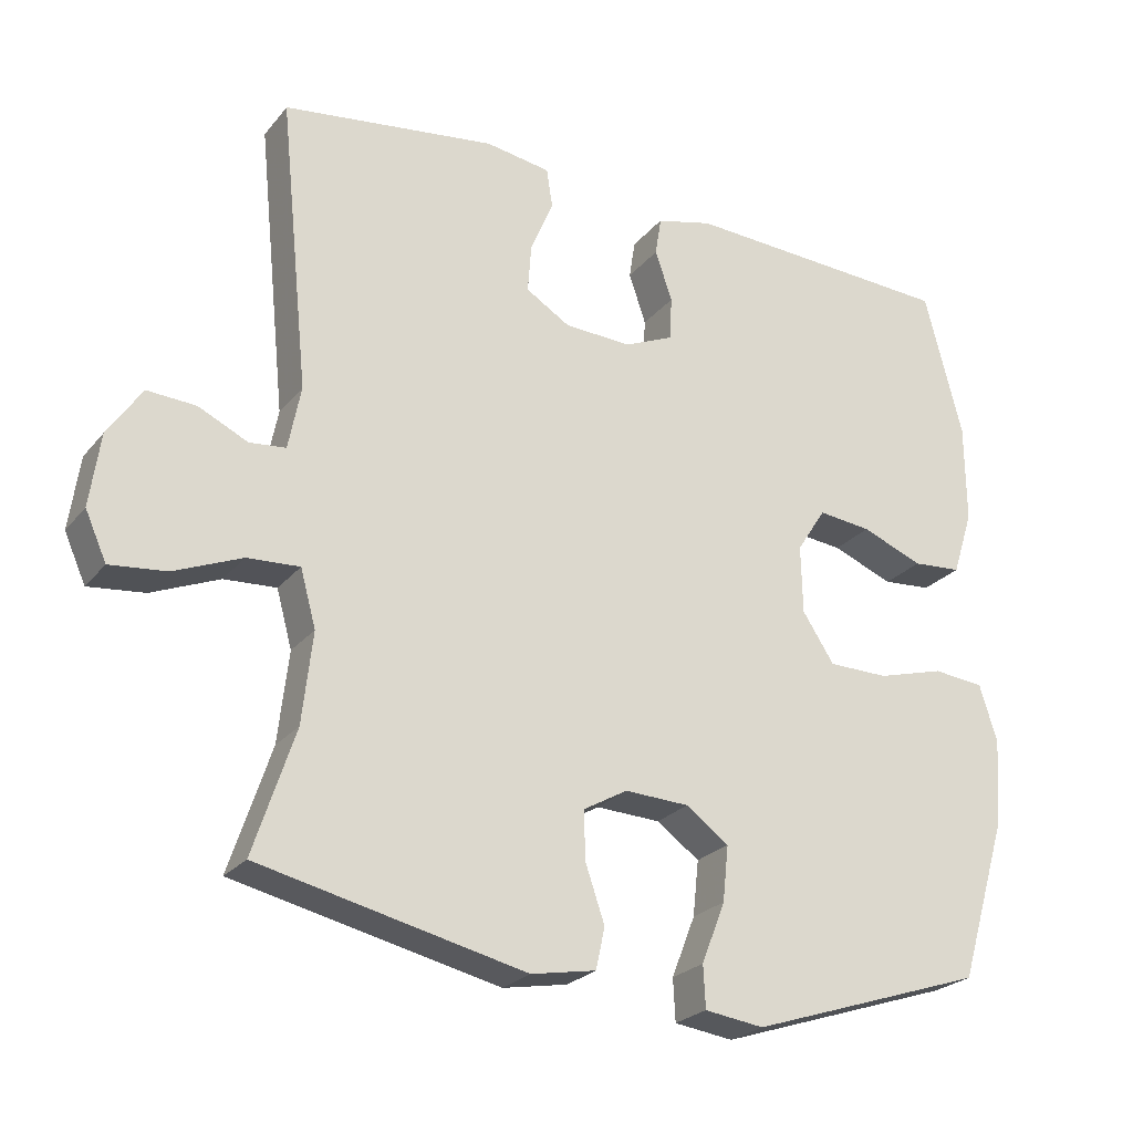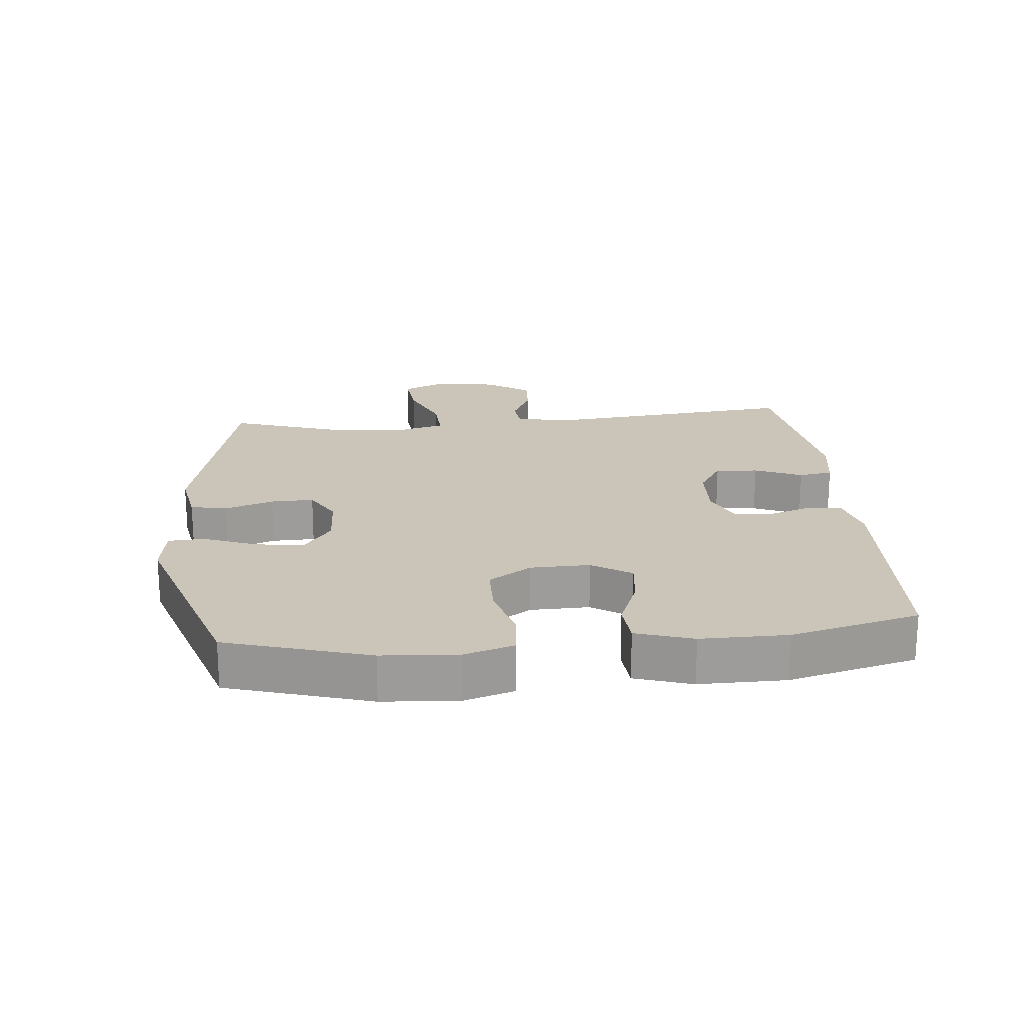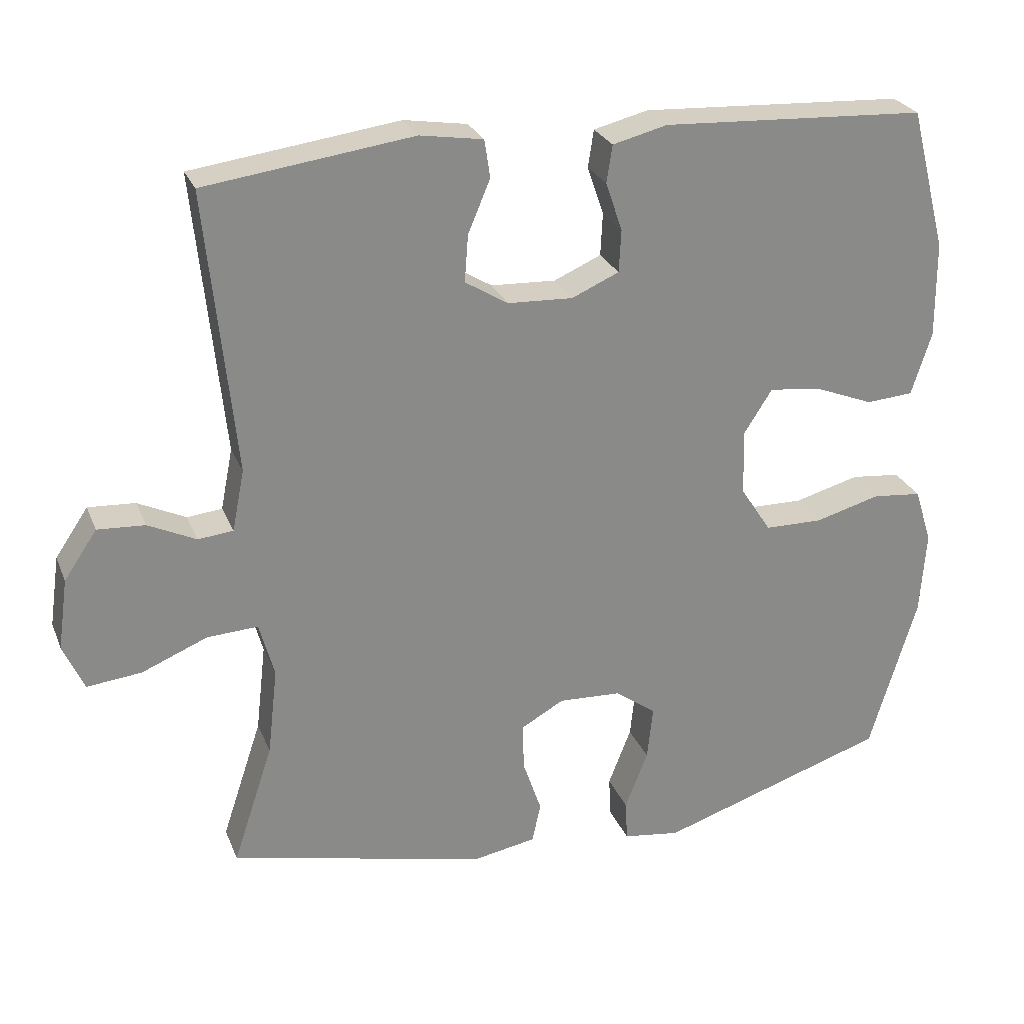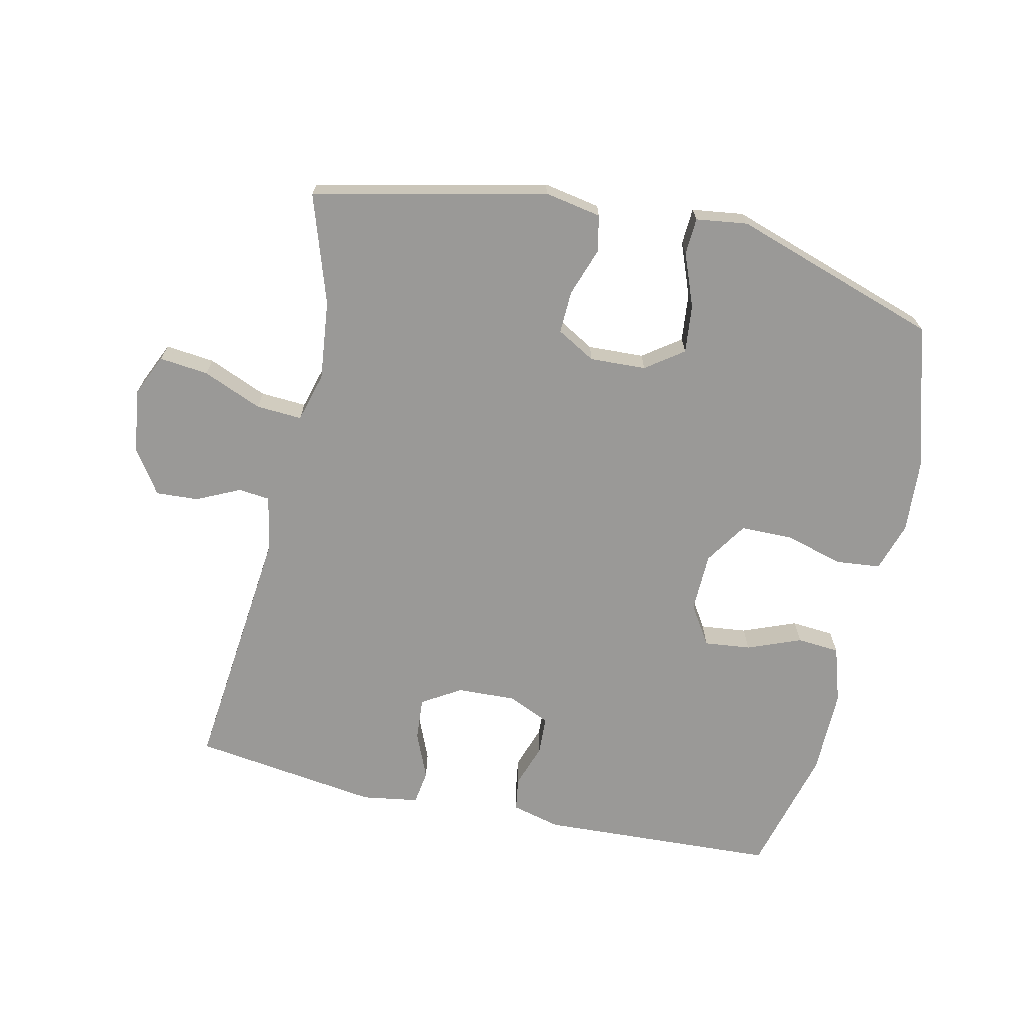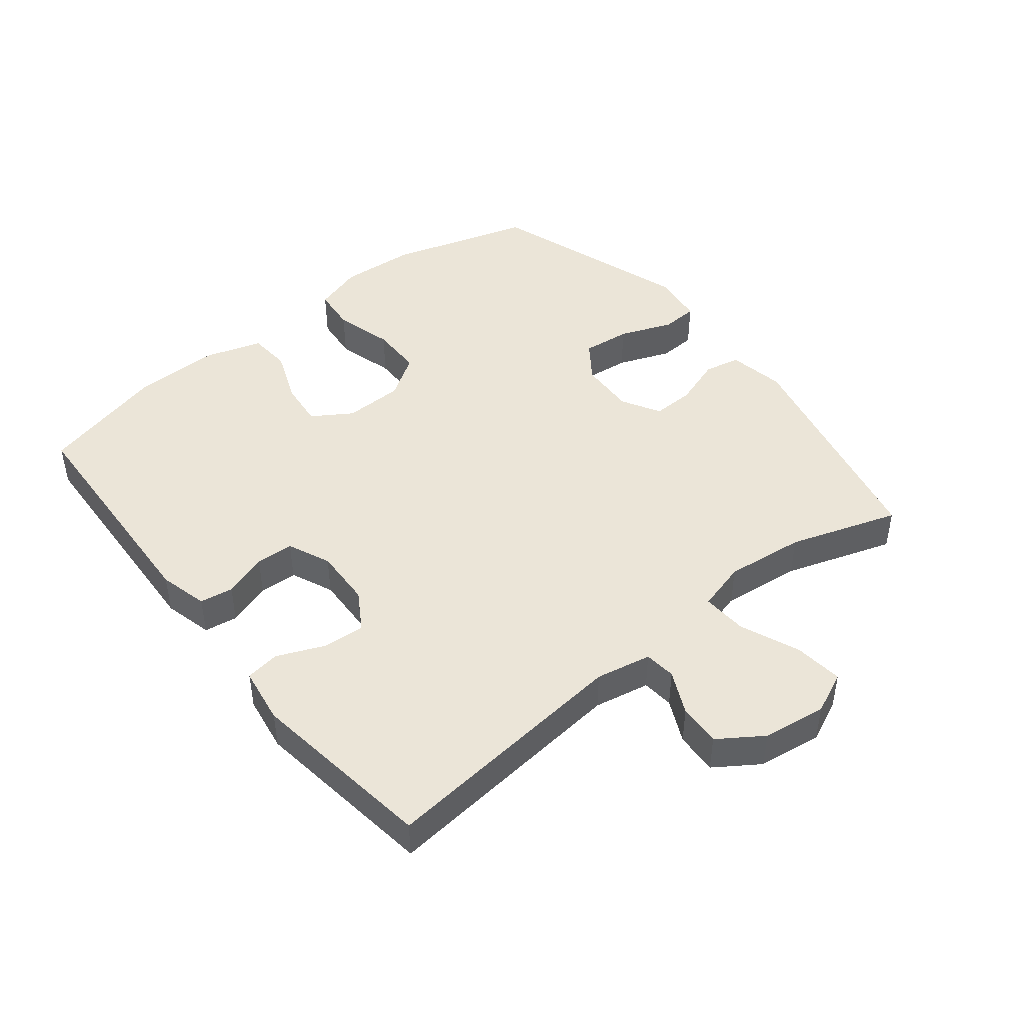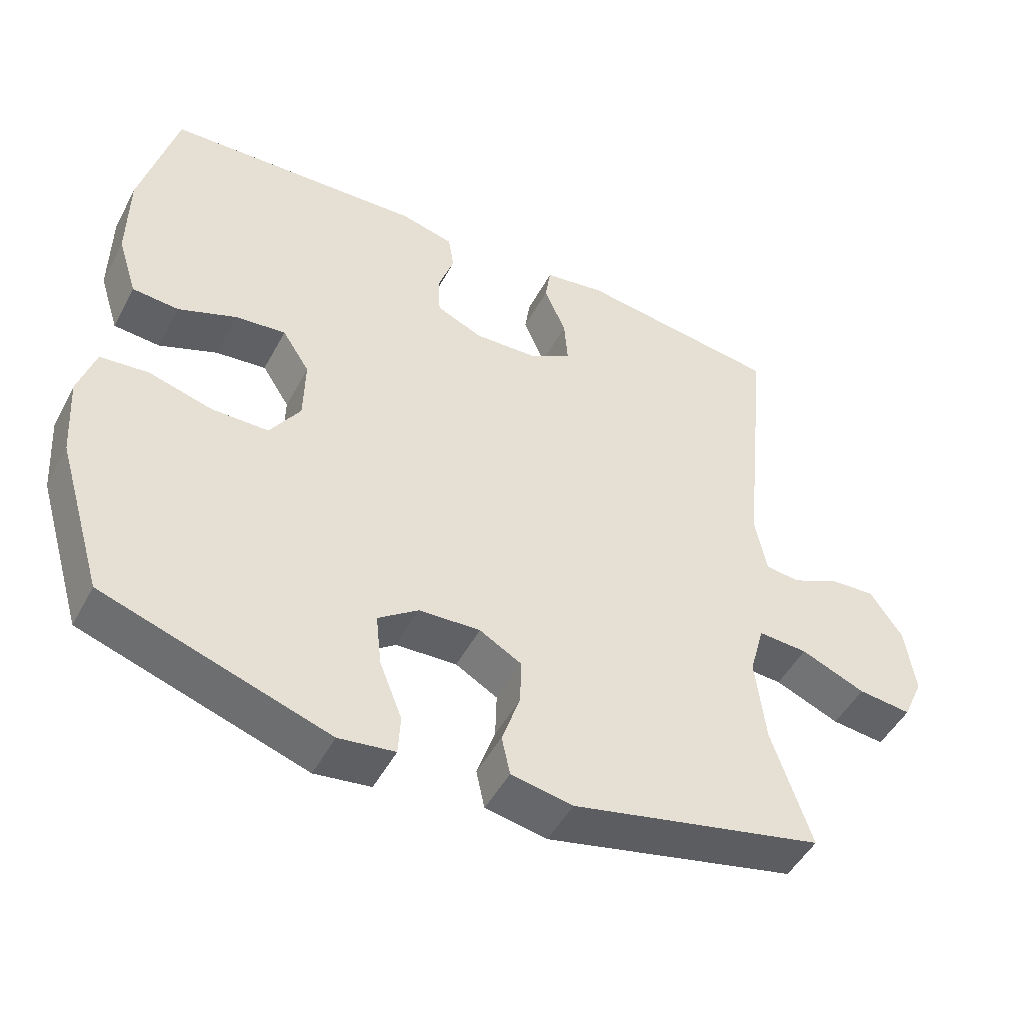
<metadata>
{"format":"obj","ext":"obj","renderer":"f3d","projection":"perspective","resolution":1024,"background":"white","views":[{"elev":-24.4,"azim":150.8,"up":"+Z"},{"elev":20.4,"azim":-95.4,"up":"+Y"},{"elev":26.3,"azim":161.2,"up":"+Z"},{"elev":-68.9,"azim":167.3,"up":"+Y"},{"elev":45.6,"azim":51.3,"up":"+Y"},{"elev":-48.7,"azim":-27.2,"up":"+Z"}]}
</metadata>
<code>
v -0.5 0.07 -0.5
v -0.566 0.07 -0.28
v -0.574 0.07 -0.163
v -0.55 0.07 -0.086
v -0.481 0.07 -0.079
v -0.39 0.07 -0.104
v -0.309 0.07 -0.103
v -0.266 0.07 -0.037
v -0.264 0.07 0.055
v -0.303 0.07 0.116
v -0.375 0.07 0.108
v -0.458 0.07 0.075
v -0.524 0.07 0.08
v -0.552 0.07 0.168
v -0.551 0.07 0.302
v -0.5 0.07 0.5
v -0.131 0.07 0.519
v -0.055 0.07 0.5
v -0.047 0.07 0.448
v -0.07 0.07 0.38
v -0.067 0.07 0.321
v -0.001 0.07 0.292
v 0.09 0.07 0.296
v 0.15 0.07 0.333
v 0.145 0.07 0.399
v 0.114 0.07 0.472
v 0.122 0.07 0.525
v 0.21 0.07 0.539
v 0.5 0.07 0.5
v 0.46 0.07 0.106
v 0.477 0.07 0.02
v 0.526 0.07 0.015
v 0.593 0.07 0.047
v 0.659 0.07 0.051
v 0.705 0.07 -0.017
v 0.719 0.07 -0.116
v 0.69 0.07 -0.181
v 0.614 0.07 -0.173
v 0.522 0.07 -0.135
v 0.451 0.07 -0.131
v 0.43 0.07 -0.208
v 0.444 0.07 -0.331
v 0.5 0.07 -0.5
v 0.14 0.07 -0.582
v 0.052 0.07 -0.566
v 0.04 0.07 -0.51
v 0.066 0.07 -0.434
v 0.068 0.07 -0.368
v 0.008 0.07 -0.334
v -0.079 0.07 -0.338
v -0.137 0.07 -0.38
v -0.129 0.07 -0.455
v -0.097 0.07 -0.537
v -0.1 0.07 -0.594
v -0.18 0.07 -0.605
v -0.5 0 -0.5
v -0.566 0 -0.28
v -0.574 0 -0.163
v -0.55 0 -0.086
v -0.481 0 -0.079
v -0.39 0 -0.104
v -0.309 0 -0.103
v -0.266 0 -0.037
v -0.264 0 0.055
v -0.303 0 0.116
v -0.375 0 0.108
v -0.458 0 0.075
v -0.524 0 0.08
v -0.552 0 0.168
v -0.551 0 0.302
v -0.5 0 0.5
v -0.131 0 0.519
v -0.055 0 0.5
v -0.047 0 0.448
v -0.07 0 0.38
v -0.067 0 0.321
v -0.001 0 0.292
v 0.09 0 0.296
v 0.15 0 0.333
v 0.145 0 0.399
v 0.114 0 0.472
v 0.122 0 0.525
v 0.21 0 0.539
v 0.5 0 0.5
v 0.46 0 0.106
v 0.477 0 0.02
v 0.526 0 0.015
v 0.593 0 0.047
v 0.659 0 0.051
v 0.705 0 -0.017
v 0.719 0 -0.116
v 0.69 0 -0.181
v 0.614 0 -0.173
v 0.522 0 -0.135
v 0.451 0 -0.131
v 0.43 0 -0.208
v 0.444 0 -0.331
v 0.5 0 -0.5
v 0.14 0 -0.582
v 0.052 0 -0.566
v 0.04 0 -0.51
v 0.066 0 -0.434
v 0.068 0 -0.368
v 0.008 0 -0.334
v -0.079 0 -0.338
v -0.137 0 -0.38
v -0.129 0 -0.455
v -0.097 0 -0.537
v -0.1 0 -0.594
v -0.18 0 -0.605
f 52 53 54 55
f 51 52 55 1
f 50 51 1 2
f 49 50 2 3
f 44 45 46 47
f 42 43 44 47
f 41 42 47 48
f 40 41 48 49
f 36 37 38 39
f 36 39 40
f 35 36 40
f 32 33 34 35
f 31 32 35 40
f 30 31 40 49
f 25 26 27 28
f 24 25 28 29
f 23 24 29 30
f 17 18 19 20
f 17 20 21
f 16 17 21
f 15 16 21 22
f 11 12 13 14
f 10 11 14 15
f 3 4 5 6
f 3 6 7
f 49 3 7
f 22 23 30 49
f 22 49 7 8
f 10 15 22
f 9 10 22
f 8 9 22
f 110 109 108 107
f 56 110 107 106
f 57 56 106 105
f 58 57 105 104
f 102 101 100 99
f 102 99 98 97
f 103 102 97 96
f 104 103 96 95
f 94 93 92 91
f 95 94 91
f 95 91 90
f 90 89 88 87
f 95 90 87 86
f 104 95 86 85
f 83 82 81 80
f 84 83 80 79
f 85 84 79 78
f 75 74 73 72
f 76 75 72
f 76 72 71
f 77 76 71 70
f 69 68 67 66
f 70 69 66 65
f 61 60 59 58
f 62 61 58
f 62 58 104
f 104 85 78 77
f 63 62 104 77
f 77 70 65
f 77 65 64
f 77 64 63
f 1 56 57 2
f 2 57 58 3
f 3 58 59 4
f 4 59 60 5
f 5 60 61 6
f 6 61 62 7
f 7 62 63 8
f 8 63 64 9
f 9 64 65 10
f 10 65 66 11
f 11 66 67 12
f 12 67 68 13
f 13 68 69 14
f 14 69 70 15
f 15 70 71 16
f 16 71 72 17
f 17 72 73 18
f 18 73 74 19
f 19 74 75 20
f 20 75 76 21
f 21 76 77 22
f 22 77 78 23
f 23 78 79 24
f 24 79 80 25
f 25 80 81 26
f 26 81 82 27
f 27 82 83 28
f 28 83 84 29
f 29 84 85 30
f 30 85 86 31
f 31 86 87 32
f 32 87 88 33
f 33 88 89 34
f 34 89 90 35
f 35 90 91 36
f 36 91 92 37
f 37 92 93 38
f 38 93 94 39
f 39 94 95 40
f 40 95 96 41
f 41 96 97 42
f 42 97 98 43
f 43 98 99 44
f 44 99 100 45
f 45 100 101 46
f 46 101 102 47
f 47 102 103 48
f 48 103 104 49
f 49 104 105 50
f 50 105 106 51
f 51 106 107 52
f 52 107 108 53
f 53 108 109 54
f 54 109 110 55
f 55 110 56 1

</code>
